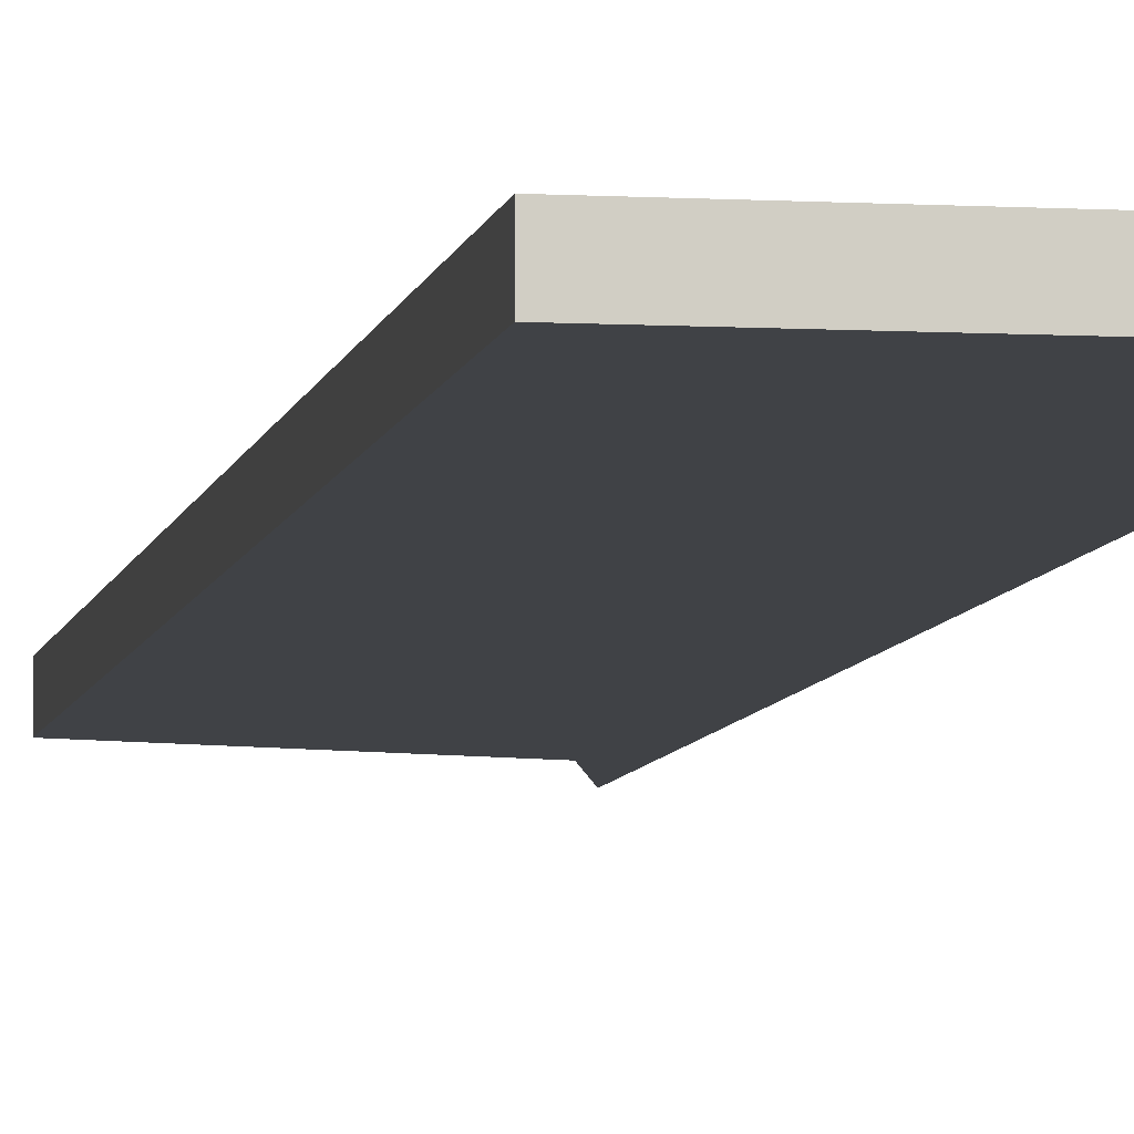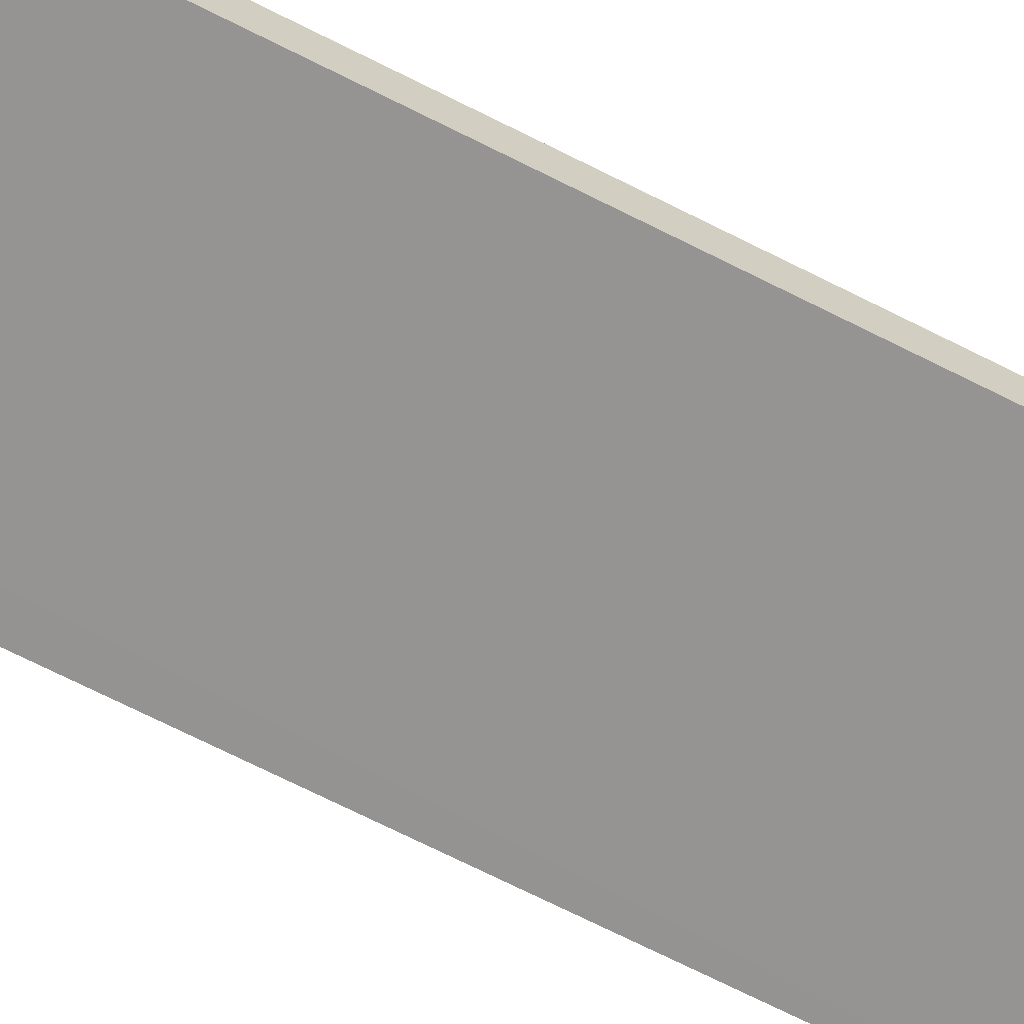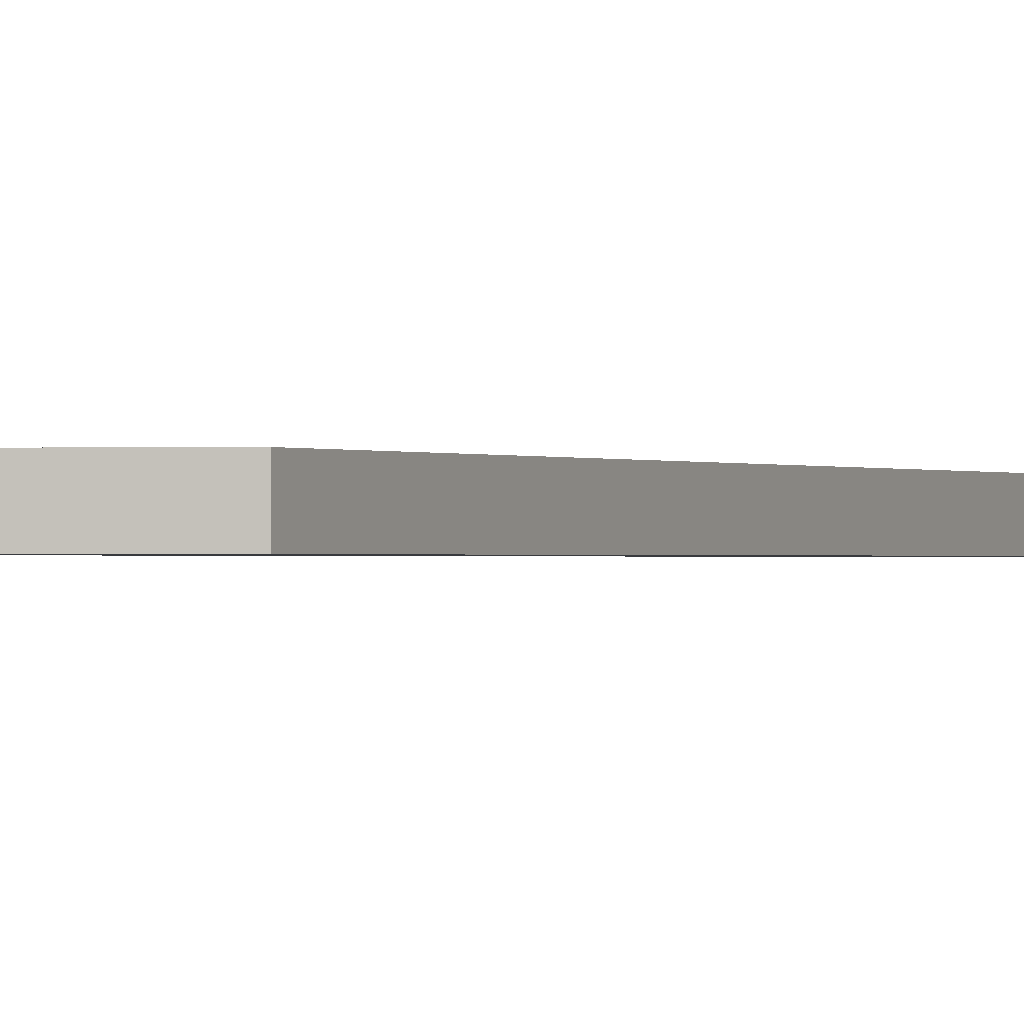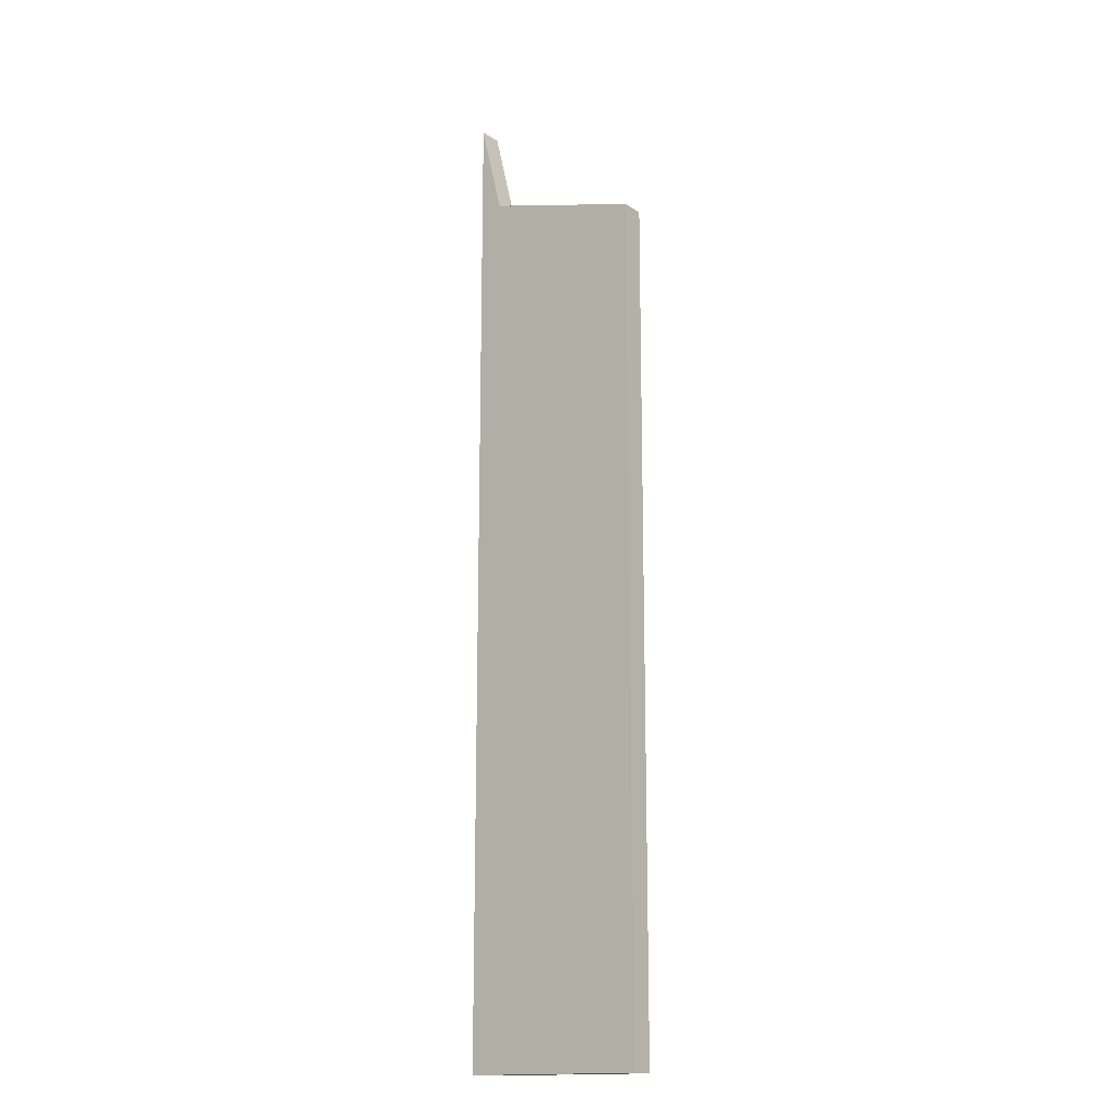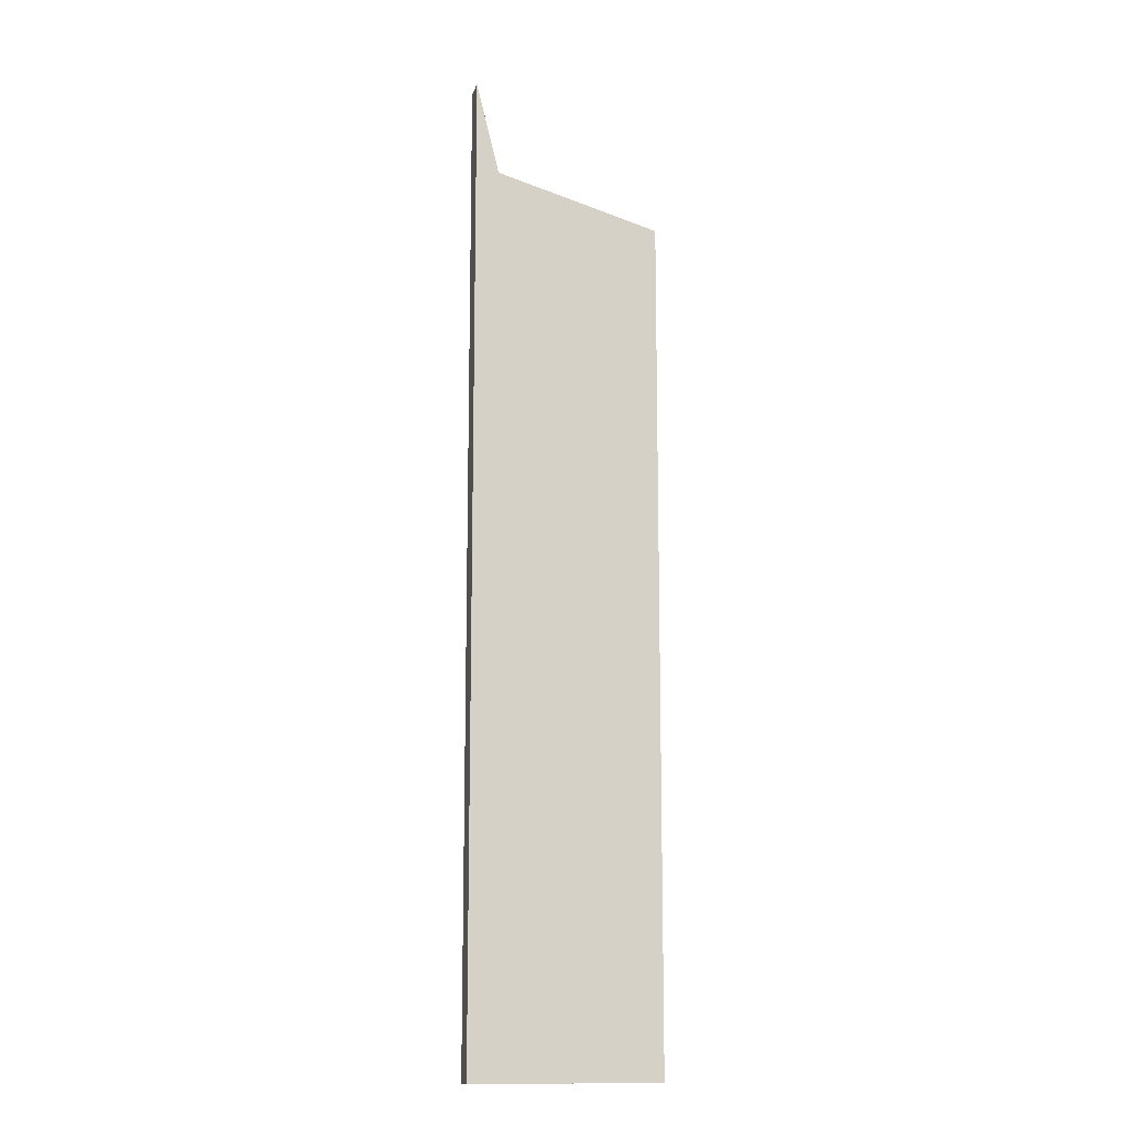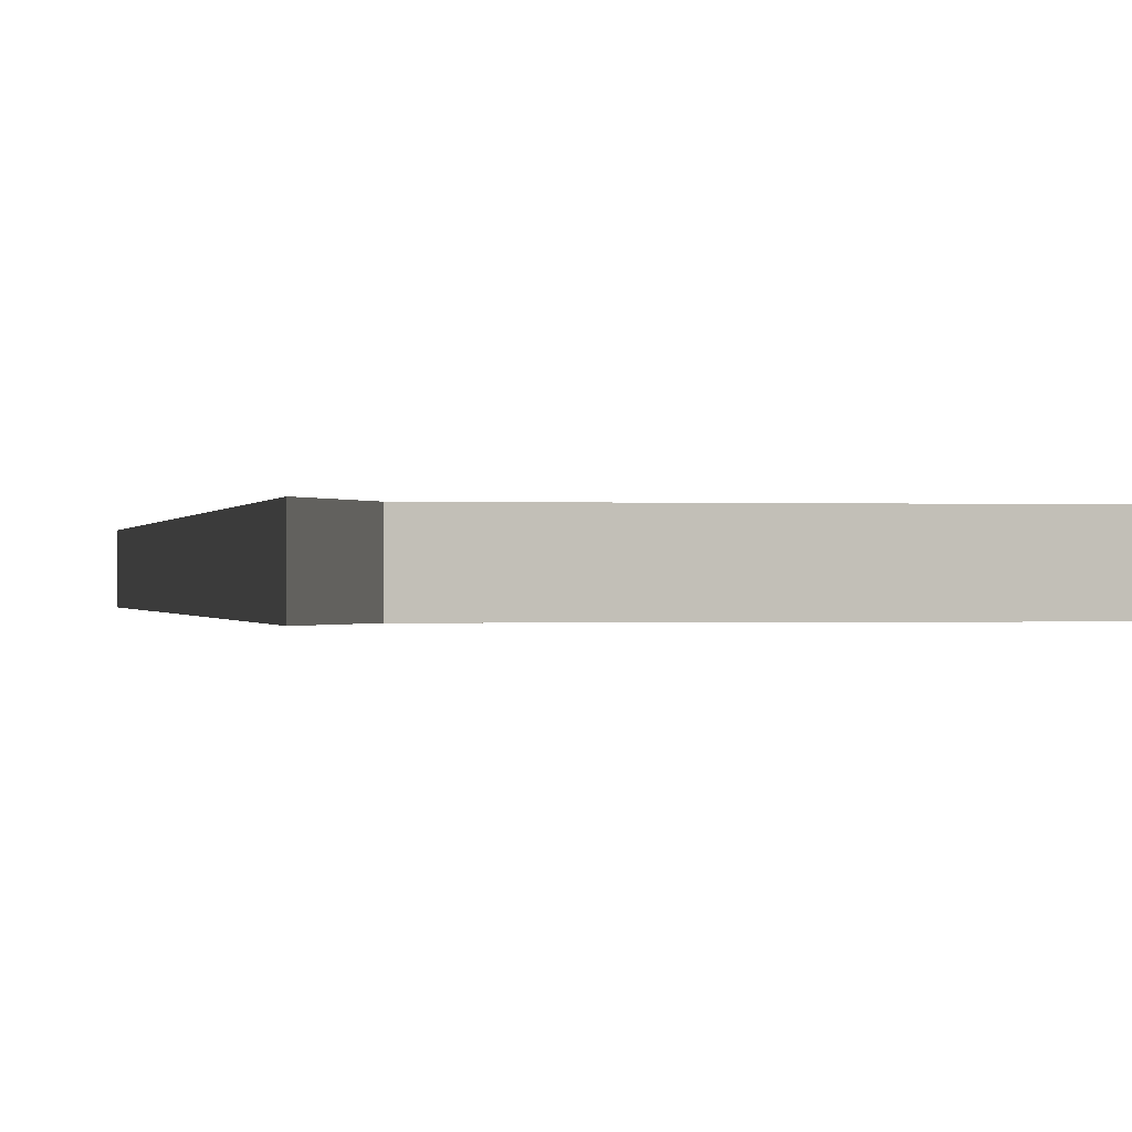
<metadata>
{"format":"obj","ext":"obj","renderer":"f3d","projection":"perspective","resolution":1024,"background":"white","views":[{"elev":-6.4,"azim":-9.7,"up":"+Z"},{"elev":-67.1,"azim":-117.3,"up":"+Z"},{"elev":-0.4,"azim":-156.7,"up":"+Z"},{"elev":-15.9,"azim":-142.2,"up":"+Y"},{"elev":-12.8,"azim":166.0,"up":"+Y"},{"elev":-0.1,"azim":175.0,"up":"+Z"}]}
</metadata>
<code>
o 9244
v 2224 1889 16.86
v 2224 1888 16.88
v 2224 1888 16.86
v 2224 1888 16.88
v 2224 1888 16.86
v 2224 1889 16.86
v 2224 1889 16.86
v 2224 1889 16.88
v 2224 1889 16.86
v 2224 1888 16.86
v 2224 1889 16.86
v 2224 1889 16.88
v 2224 1889 16.86
v 2224 1889 16.86
v 2224 1889 16.88
v 2224 1889 16.88
v 2224 1889 16.88
v 2224 1888 16.88
v 2224 1888 16.88
v 2224 1889 16.88
v 2224 1888 16.86
v 2224 1889 16.86
v 2224 1889 16.86
v 2224 1889 16.88
v 2224 1889 16.88
f 1 2 3
f 4 5 3
f 6 5 7
f 6 8 9
f 10 11 9
f 12 11 13
f 4 14 15
f 16 2 15
f 17 18 16
f 17 5 19
f 4 20 19
f 21 2 19
f 21 12 22
f 21 23 10
f 23 20 24
f 25 23 16

</code>
